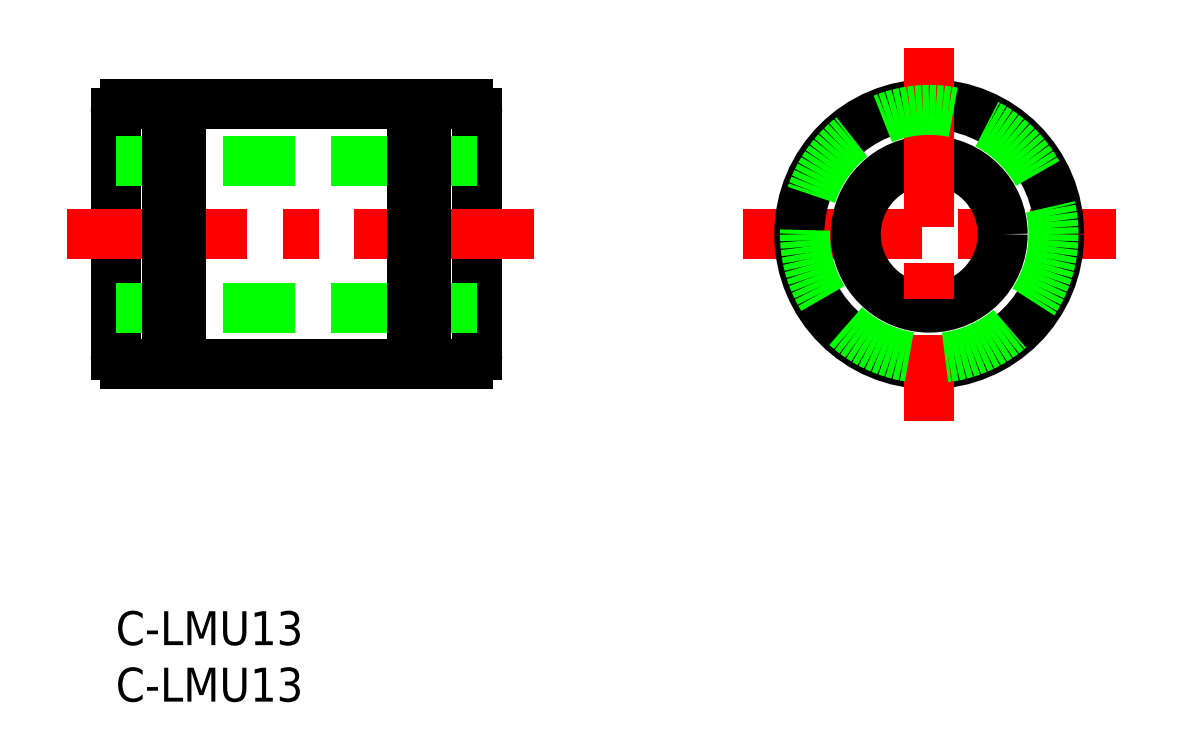
<metadata>
{"format":"dxf","ext":"dxf","renderer":"ezdxf+matplotlib","layout":"modelspace","background":"white","min_lineweight":24,"dpi":150}
</metadata>
<code>
0
SECTION
2
ENTITIES
0
TEXT
8
0
10
-2e-16
20
-3
30
0
40
3
1
C-LMU13
11
0
21
0
31
0
73
     3
0
TEXT
8
0
10
-2e-16
20
-8
30
0
40
3
1
C-LMU13
11
0
21
-5
31
0
73
     3
0
LINE
8
0
10
2.6e-15
20
44.07
30
0
11
-5.3e-15
21
22.67
31
0
0
LINE
8
0
10
32
20
44.07
30
0
11
32
21
22.67
31
0
0
LINE
8
CENTER
10
37
20
33.37
30
0
11
-5
21
33.37
31
0
0
LINE
8
CENTER
10
55.5
20
33.37
30
0
11
88.5
21
33.37
31
0
0
LINE
8
0
10
31.2
20
21.87
30
0
11
27.5
21
21.87
31
0
0
LINE
8
0
10
26.2
20
21.87
30
0
11
5.8
21
21.87
31
0
0
LINE
8
0
10
4.5
20
21.87
30
0
11
0.8
21
21.87
31
0
0
LINE
8
0
10
31.2
20
44.87
30
0
11
27.5
21
44.87
31
0
0
LINE
8
0
10
26.2
20
44.87
30
0
11
5.8
21
44.87
31
0
0
LINE
8
0
10
4.5
20
44.87
30
0
11
0.8
21
44.87
31
0
0
CIRCLE
8
0
10
72
20
33.37
30
0
40
11.5
0
CIRCLE
8
0
10
72
20
33.37
30
0
40
6.5
0
LINE
8
0
10
3.6e-15
20
39.87
30
0
11
32
21
39.87
31
0
0
LINE
8
0
10
-1.07e-14
20
26.87
30
0
11
32
21
26.87
31
0
0
LINE
8
CENTER
10
72
20
49.87
30
0
11
72
21
16.87
31
0
0
LINE
8
0
10
5.8
20
44.87
30
0
11
5.8
21
21.87
31
0
0
LINE
8
0
10
4.5
20
44.87
30
0
11
4.5
21
21.87
31
0
0
LINE
8
0
10
26.2
20
44.87
30
0
11
26.2
21
21.87
31
0
0
LINE
8
0
10
27.5
20
44.87
30
0
11
27.5
21
21.87
31
0
0
LINE
8
0
10
4.5
20
44.37
30
0
11
5.8
21
44.37
31
0
0
LINE
8
0
10
26.2
20
44.37
30
0
11
27.5
21
44.37
31
0
0
LINE
8
0
10
4.5
20
22.37
30
0
11
5.8
21
22.37
31
0
0
LINE
8
0
10
26.2
20
22.37
30
0
11
27.5
21
22.37
31
0
0
CIRCLE
8
0
10
72
20
33.37
30
0
40
11
0
ARC
8
0
10
31.2
20
22.67
30
0
40
0.8
50
270
51
0
0
ARC
8
0
10
31.2
20
44.07
30
0
40
0.8
50
0
51
90
0
ARC
8
0
10
0.8
20
44.07
30
0
40
0.8
50
90
51
180
0
ARC
8
0
10
0.8
20
22.67
30
0
40
0.8
50
180
51
270
0
ENDSEC
0
EOF

</code>
